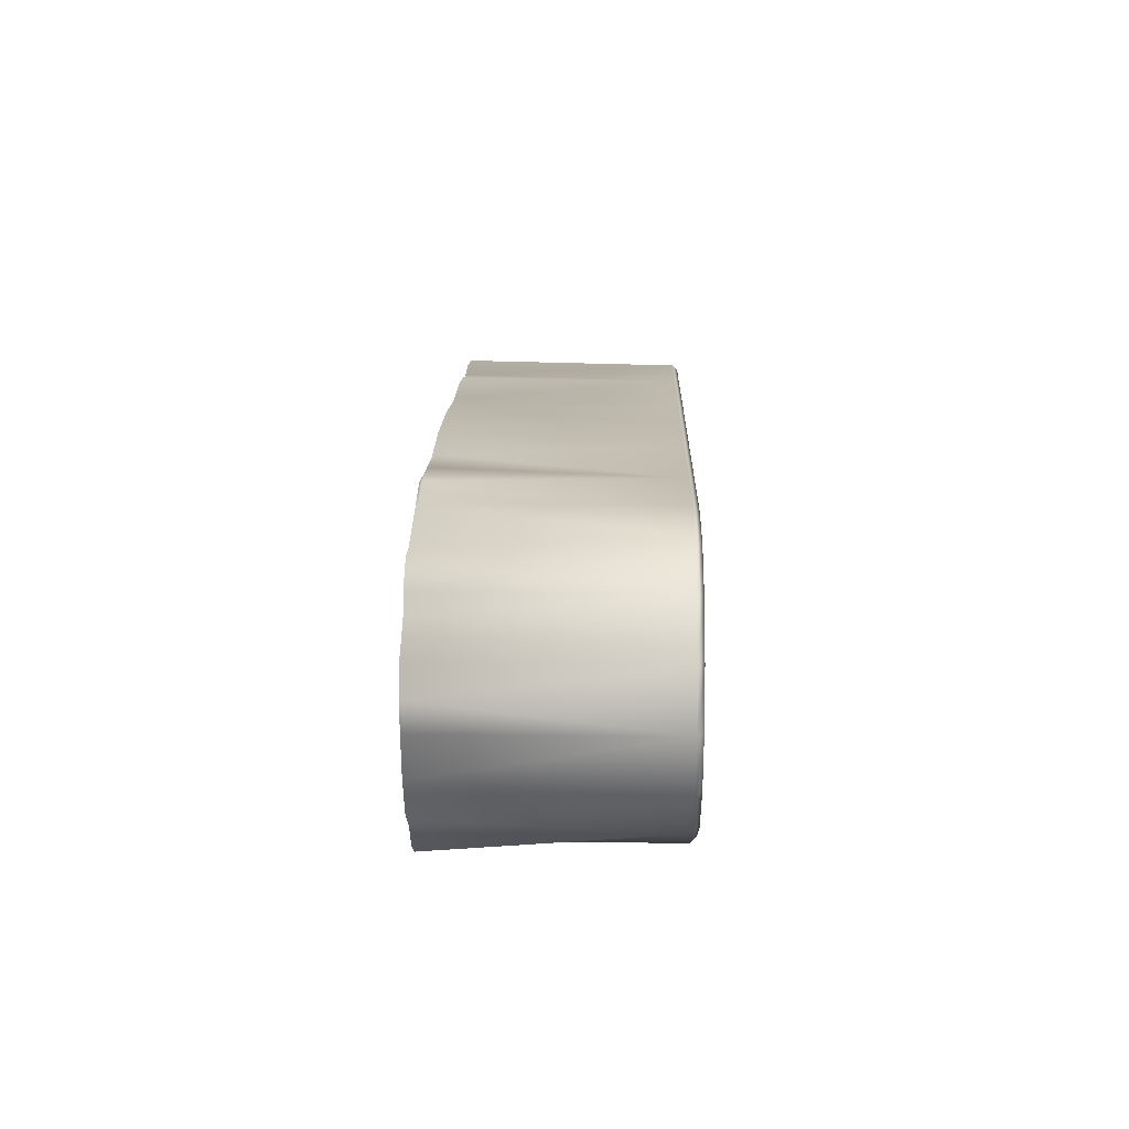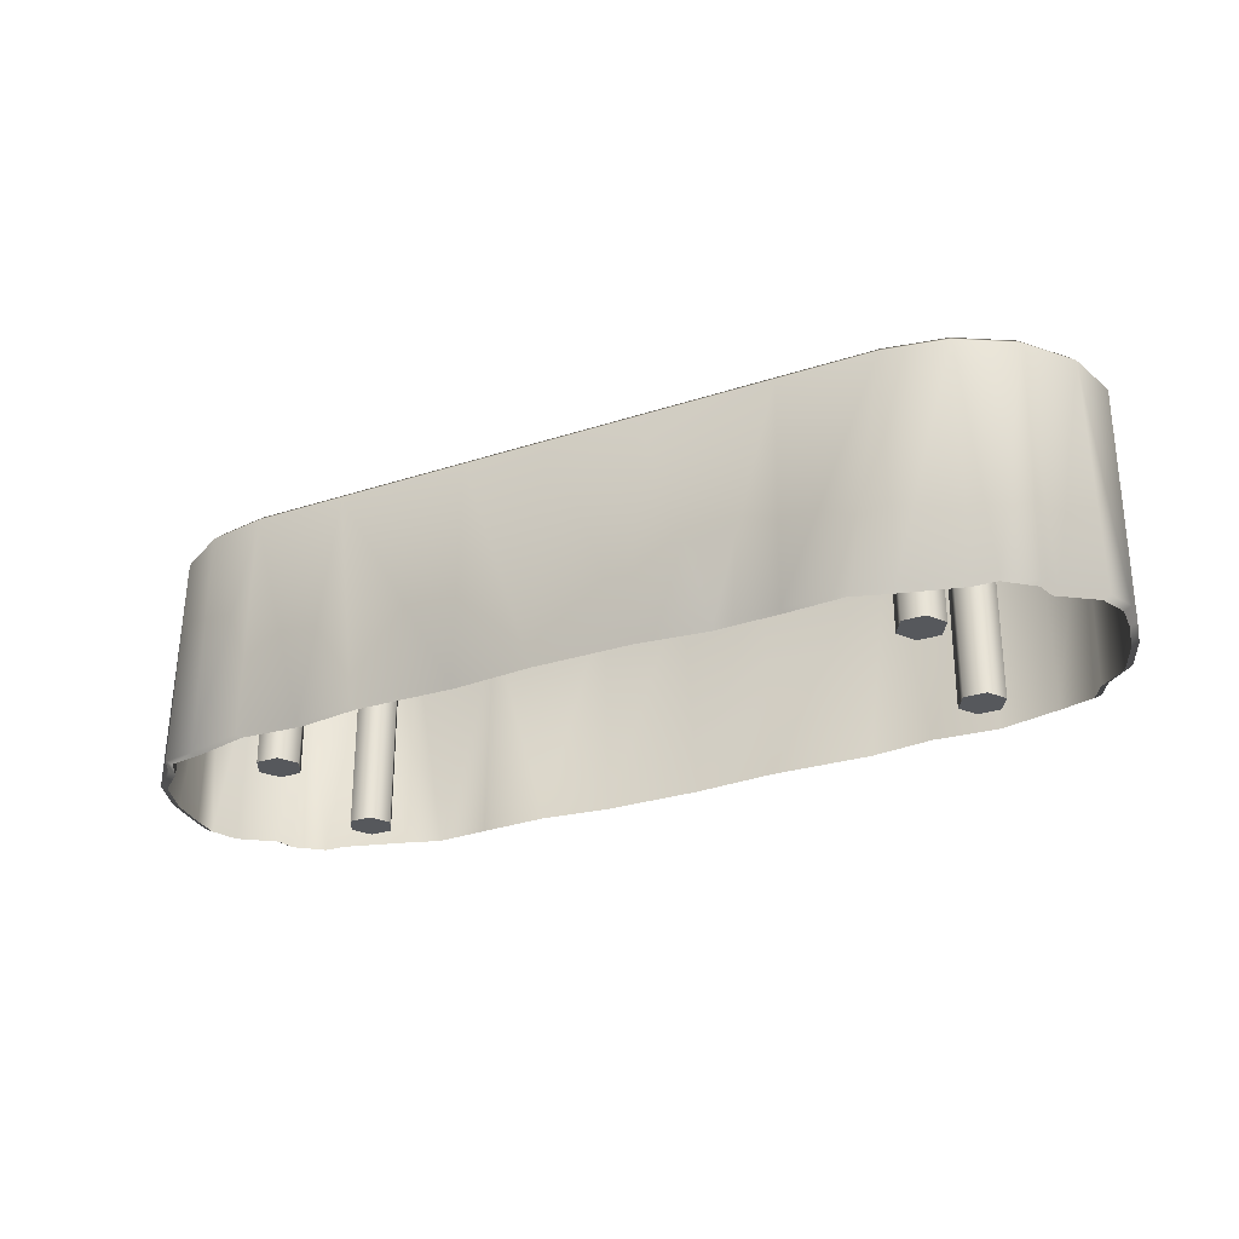
<metadata>
{"format":"obj","ext":"obj","renderer":"f3d","projection":"perspective","resolution":1024,"background":"white","views":[{"elev":16.2,"azim":91.4,"up":"+Z"},{"elev":-27.8,"azim":-153.5,"up":"+Y"}]}
</metadata>
<code>
o model_1507
v -0.9532 0 -0.3106
v -1.023 0 -0.3106
v -1.023 0.59 -0.3106
v -0.9532 0.59 -0.3106
v -1.058 0 -0.25
v -1.058 0.59 -0.25
v -1.023 0 -0.1894
v -1.023 0.59 -0.1894
v -0.9532 0 -0.1894
v -0.9532 0.59 -0.1894
v -0.9182 0 -0.25
v -0.9182 0.59 -0.25
v -0.9532 0 -0.3106
v -0.9532 0.59 -0.3106
v -0.9532 0 -0.1894
v -1.023 0 -0.1894
v -1.058 0 -0.25
v -1.023 0 -0.3106
v -0.9532 0 -0.3106
v -0.9182 0 -0.25
v -0.9532 0 0.1894
v -1.023 0 0.1894
v -1.023 0.59 0.1894
v -0.9532 0.59 0.1894
v -1.058 0 0.25
v -1.058 0.59 0.25
v -1.023 0 0.3106
v -1.023 0.59 0.3106
v -0.9532 0 0.3106
v -0.9532 0.59 0.3106
v -0.9182 0 0.25
v -0.9182 0.59 0.25
v -0.9532 0 0.1894
v -0.9532 0.59 0.1894
v -0.9532 0 0.3106
v -1.023 0 0.3106
v -1.058 0 0.25
v -1.023 0 0.1894
v -0.9532 0 0.1894
v -0.9182 0 0.25
v 1.023 0 0.1894
v 0.9532 0 0.1894
v 0.9532 0.59 0.1894
v 1.023 0.59 0.1894
v 0.9182 0 0.25
v 0.9182 0.59 0.25
v 0.9532 0 0.3106
v 0.9532 0.59 0.3106
v 1.023 0 0.3106
v 1.023 0.59 0.3106
v 1.058 0 0.25
v 1.058 0.59 0.25
v 1.023 0 0.1894
v 1.023 0.59 0.1894
v 1.023 0 0.3106
v 0.9532 0 0.3106
v 0.9182 0 0.25
v 0.9532 0 0.1894
v 1.023 0 0.1894
v 1.058 0 0.25
v 1.023 0 -0.3106
v 0.9532 0 -0.3106
v 0.9532 0.59 -0.3106
v 1.023 0.59 -0.3106
v 0.9182 0 -0.25
v 0.9182 0.59 -0.25
v 0.9532 0 -0.1894
v 0.9532 0.59 -0.1894
v 1.023 0 -0.1894
v 1.023 0.59 -0.1894
v 1.058 0 -0.25
v 1.058 0.59 -0.25
v 1.023 0 -0.3106
v 1.023 0.59 -0.3106
v 1.023 0 -0.1894
v 0.9532 0 -0.1894
v 0.9182 0 -0.25
v 0.9532 0 -0.3106
v 1.023 0 -0.3106
v 1.058 0 -0.25
v 1.172 0.59 -0.4005
v 1.327 0.59 -0.3065
v 1.327 0.59 0.3065
v 1.172 0.59 0.4005
v -0.9882 0.59 -0.4338
v -0.9882 0.59 0.4338
v -1.172 0.59 0.4005
v -1.172 0.59 -0.4005
v 0.9882 0.59 -0.4338
v 0.9882 0.59 0.4338
v -1.327 0.59 0.3065
v -1.327 0.59 -0.3065
v -1.431 0.59 0.1659
v -1.467 0.59 0
v -1.431 0.59 -0.1659
v 1.431 0.59 -0.1659
v 1.467 0.59 0
v 1.431 0.59 0.1659
v 1.172 0.74 -0.4005
v 1.172 0.74 0.4005
v 1.327 0.74 0.3065
v 1.327 0.74 -0.3065
v -0.9882 0.74 -0.4338
v -1.172 0.74 -0.4005
v -1.172 0.74 0.4005
v -0.9882 0.74 0.4338
v 0.9882 0.74 0.4338
v 0.9882 0.74 -0.4338
v -1.172 0.74 0.4005
v -1.172 0.74 -0.4005
v -1.327 0.74 -0.3065
v -1.327 0.74 0.3065
v -1.431 0.74 0.1659
v -1.431 0.74 -0.1659
v -1.467 0.74 0
v 0.9882 0.74 0.4338
v 1.172 0.74 0.4005
v 1.172 0.74 -0.4005
v 0.9882 0.74 -0.4338
v 1.431 0.74 -0.1659
v 1.431 0.74 0.1659
v 1.467 0.74 0
v 1.327 0.74 -0.3065
v 1.327 0.74 0.3065
v 1.172 0.74 0.4005
v 1.172 0.59 0.4005
v 1.327 0.59 0.3065
v 1.327 0.74 0.3065
v 1.327 0.74 -0.3065
v 1.327 0.59 -0.3065
v 1.172 0.59 -0.4005
v 1.172 0.74 -0.4005
v -0.9882 0.74 -0.4338
v -0.9882 0.59 -0.4338
v -1.172 0.59 -0.4005
v -1.172 0.74 -0.4005
v -1.172 0.74 0.4005
v -1.172 0.59 0.4005
v -0.9882 0.59 0.4338
v -0.9882 0.74 0.4338
v 0.9882 0.59 0.4338
v 0.9882 0.74 0.4338
v 0.9882 0.74 -0.4338
v 0.9882 0.59 -0.4338
v -1.327 0.59 -0.3065
v -1.327 0.74 -0.3065
v -1.327 0.74 0.3065
v -1.327 0.59 0.3065
v -1.431 0.74 -0.1659
v -1.431 0.59 -0.1659
v -1.467 0.59 0
v -1.467 0.74 0
v -1.467 0.74 0
v -1.467 0.59 0
v -1.431 0.59 0.1659
v -1.431 0.74 0.1659
v 1.431 0.74 0.1659
v 1.431 0.59 0.1659
v 1.467 0.59 0
v 1.467 0.74 0
v 1.467 0.74 0
v 1.467 0.59 0
v 1.431 0.59 -0.1659
v 1.431 0.74 -0.1659
v 0.693 0.732 0.45
v 0.6918 0.75 0.4338
v 0.2767 0.75 0.4338
v 0.2772 0.732 0.45
v 0.9882 0.75 0.4338
v 0.99 0.732 0.45
v 1.179 0.732 0.4157
v 1.172 0.75 0.4005
v 1.34 0.732 0.3182
v 1.327 0.75 0.3065
v 1.447 0.732 0.1722
v 1.431 0.75 0.1659
v 1.485 0.732 0
v 1.467 0.75 0
v -1.467 0.75 0
v -1.485 0.732 0
v -1.447 0.732 0.1722
v -1.431 0.75 0.1659
v -1.34 0.732 0.3182
v -1.327 0.75 0.3065
v -1.179 0.732 0.4157
v -1.172 0.75 0.4005
v -0.99 0.732 0.45
v -0.9882 0.75 0.4338
v 0.99 0.02 0.45
v 1.245 0.02 0.3962
v 1.34 0.02 0.3182
v 1.353 0.02 0.257
v 1.494 0.02 0.09092
v 1.172 0.75 -0.4005
v 1.172 0.75 0.4005
v 1.327 0.75 0.3065
v 1.327 0.75 -0.3065
v -1.459 0.02 0.1205
v -1.409 0.02 0.2437
v -1.287 0.02 0.384
v -1.179 0.02 0.4157
v -0.99 0.02 0.4641
v -0.9882 0.75 -0.4338
v -1.172 0.75 -0.4005
v -1.172 0.75 0.4005
v 0.2767 0.75 -0.4338
v 0.6918 0.75 -0.4338
v -1.327 0.75 -0.3065
v -1.327 0.75 0.3065
v -1.431 0.75 0.1659
v -1.431 0.75 -0.1659
v -1.467 0.75 0
v 0.9882 0.75 -0.4338
v 1.431 0.75 -0.1659
v 1.431 0.75 0.1659
v 1.467 0.75 0
v -0.792 0.02 0.45
v -1.324 0.02 0.3177
v 0.8836 0.02 0.4859
v 0.6914 0.02 0.4754
v 1.462 0.02 0.1756
v 1.485 0.02 0
v 0.2772 0.732 -0.45
v 0.2767 0.75 -0.4338
v 0.6918 0.75 -0.4338
v 0.693 0.732 -0.45
v -0.9882 0.75 -0.4338
v -0.99 0.732 -0.45
v -1.179 0.732 -0.4157
v -1.172 0.75 -0.4005
v -1.34 0.732 -0.3182
v -1.327 0.75 -0.3065
v -1.447 0.732 -0.1722
v -1.431 0.75 -0.1659
v -1.485 0.732 0
v -1.467 0.75 0
v 1.467 0.75 0
v 1.485 0.732 0
v 1.447 0.732 -0.1722
v 1.431 0.75 -0.1659
v 1.34 0.732 -0.3182
v 1.327 0.75 -0.3065
v 1.179 0.732 -0.4157
v 1.172 0.75 -0.4005
v 0.99 0.732 -0.45
v 0.9882 0.75 -0.4338
v -0.99 0.02 -0.45
v -1.245 0.02 -0.3962
v -1.34 0.02 -0.3182
v -1.353 0.02 -0.257
v -1.494 0.02 -0.09092
v 1.464 0.02 -0.1278
v 1.413 0.02 -0.2546
v 1.325 0.02 -0.3308
v 1.287 0.02 -0.3991
v 1.179 0.02 -0.4157
v 0.99 0.02 -0.4641
v 0.792 0.02 -0.45
v 0.2772 0.02 -0.47
v 0.02376 0.02 -0.4912
v 2.98e-07 0.732 -0.45
v -0.8836 0.02 -0.4859
v -0.6914 0.02 -0.4754
v -0.693 0.732 -0.45
v -1.462 0.02 -0.1756
v -1.485 0.02 0
v 1.24 0.01 0.3795
v 1.32 0.01 0.3107
v -1.162 0.01 0.406
v -0.9755 0.01 0.4532
v 0.8707 0.01 0.4745
v 0.9755 0.01 0.4395
v 1.174 0.02 0.3976
v 1.17 0.01 0.3813
v 1.472 0.01 0.08879
v 1.463 0.01 0
v 1.333 0.01 0.2509
v 1.44 0.01 0.1715
v -1.388 0.01 0.238
v -1.305 0.01 0.3103
v -1.268 0.01 0.375
v -0.594 0.02 0.4782
v -0.7804 0.01 0.4395
v -0.5853 0.01 0.4666
v -0.2772 0.02 0.47
v -0.2732 0.01 0.4595
v -1.463 0.01 0
v -1.437 0.01 0.1177
v -1.485 0.02 0
v -0.02376 0.02 0.4912
v -0.02341 0.01 0.4797
v 0.2804 0.02 0.4912
v 0.2763 0.01 0.4797
v 0.5011 0.02 0.4665
v 0.4938 0.01 0.4562
v 0.7064 0.01 0.4655
v -1.238 0.01 -0.3837
v -1.32 0.01 -0.3107
v -1.174 0.02 -0.3976
v -1.168 0.01 -0.3855
v 1.162 0.01 -0.406
v 0.9755 0.01 -0.4532
v -0.8707 0.01 -0.4745
v -0.9755 0.01 -0.4395
v -0.6971 0.01 -0.4627
v -0.5011 0.02 -0.4665
v -0.4938 0.01 -0.4562
v -0.2804 0.02 -0.4912
v -0.2763 0.01 -0.4797
v 0.02341 0.01 -0.4797
v 0.2732 0.01 -0.4595
v 0.594 0.02 -0.4782
v 0.5853 0.01 -0.4666
v 0.7804 0.01 -0.4395
v -1.472 0.01 -0.08879
v -1.463 0.01 0
v -1.44 0.01 -0.1715
v -1.333 0.01 -0.2509
v 1.392 0.01 -0.2486
v 1.306 0.01 -0.3231
v 1.442 0.01 -0.1248
v 1.268 0.01 -0.3897
v 1.463 0.01 0
v 1.485 0.02 0
v -0.2772 0.732 -0.45
v -0.2767 0.75 -0.4338
v 2.384e-07 0.75 -0.4338
v -0.2767 0.75 -0.4338
v -0.2767 0.75 0.4338
v 0 0.75 0.4338
v 2.384e-07 0.75 -0.4338
v 0 0.732 0.45
v -0.2772 0.732 0.45
v -0.693 0.732 0.45
v -0.6918 0.75 -0.4338
v -0.6918 0.75 0.4338
v -0.6918 0.75 -0.4338
v 0.6792 0.702 0.441
v 0.2717 0.702 0.441
v 0.2712 0.72 0.4252
v 0.678 0.72 0.4252
v 0.9686 0.72 0.4252
v 1.149 0.72 0.3925
v 1.156 0.702 0.4075
v 0.9703 0.702 0.441
v 1.301 0.72 0.3004
v 1.313 0.702 0.3119
v 1.402 0.72 0.1626
v 1.419 0.702 0.1688
v 1.438 0.72 0
v 1.455 0.702 0
v -1.438 0.72 0
v -1.402 0.72 0.1626
v -1.419 0.702 0.1688
v -1.455 0.702 0
v -1.301 0.72 0.3004
v -1.313 0.702 0.3119
v -1.149 0.72 0.3925
v -1.156 0.702 0.4075
v -0.9686 0.72 0.4252
v -0.9703 0.702 0.441
v 0.9755 0.01 0.4395
v 1.32 0.01 0.3107
v 1.24 0.01 0.3795
v 1.333 0.01 0.2509
v 1.472 0.01 0.08879
v 1.149 0.72 -0.3925
v 1.301 0.72 -0.3004
v 1.301 0.72 0.3004
v 1.149 0.72 0.3925
v -1.305 0.01 0.3103
v -1.388 0.01 0.238
v -1.162 0.01 0.406
v -1.268 0.01 0.375
v -0.9755 0.01 0.4532
v -0.9686 0.72 -0.4252
v -1.149 0.72 0.3925
v -1.149 0.72 -0.3925
v 0.2712 0.72 -0.4252
v 0.678 0.72 -0.4252
v -1.301 0.72 0.3004
v -1.301 0.72 -0.3004
v -1.402 0.72 0.1626
v -1.438 0.72 0
v -1.402 0.72 -0.1626
v 0.9686 0.72 -0.4252
v 1.402 0.72 -0.1626
v 1.438 0.72 0
v 1.402 0.72 0.1626
v -0.7804 0.01 0.4395
v -1.437 0.01 0.1177
v 0.8707 0.01 0.4745
v 1.44 0.01 0.1715
v 1.463 0.01 0
v -1.463 0.01 0
v 0.2717 0.702 -0.441
v 0.6792 0.702 -0.441
v 0.678 0.72 -0.4252
v 0.2712 0.72 -0.4252
v -0.9686 0.72 -0.4252
v -1.149 0.72 -0.3925
v -1.156 0.702 -0.4075
v -0.9703 0.702 -0.441
v -1.301 0.72 -0.3004
v -1.313 0.702 -0.3119
v -1.402 0.72 -0.1626
v -1.419 0.702 -0.1688
v -1.438 0.72 0
v -1.455 0.702 0
v 1.438 0.72 0
v 1.402 0.72 -0.1626
v 1.419 0.702 -0.1688
v 1.455 0.702 0
v 1.301 0.72 -0.3004
v 1.313 0.702 -0.3119
v 1.149 0.72 -0.3925
v 1.156 0.702 -0.4075
v 0.9686 0.72 -0.4252
v 0.9703 0.702 -0.441
v -0.9755 0.01 -0.4395
v -1.32 0.01 -0.3107
v -1.238 0.01 -0.3837
v -1.333 0.01 -0.2509
v -1.472 0.01 -0.08879
v 1.306 0.01 -0.3231
v 1.392 0.01 -0.2486
v 1.162 0.01 -0.406
v 1.268 0.01 -0.3897
v 0.9755 0.01 -0.4532
v 0.7804 0.01 -0.4395
v 1.442 0.01 -0.1248
v 2.909e-07 0.702 -0.441
v 0.02341 0.01 -0.4797
v 0.2732 0.01 -0.4595
v -0.8707 0.01 -0.4745
v -1.44 0.01 -0.1715
v -1.463 0.01 0
v 1.463 0.01 0
v 1.17 0.01 0.3813
v -1.168 0.01 -0.3855
v -0.2717 0.702 -0.441
v 2.325e-07 0.72 -0.4252
v -0.2712 0.72 -0.4252
v -0.2712 0.72 -0.4252
v 2.325e-07 0.72 -0.4252
v 0 0.72 0.4252
v -0.2712 0.72 0.4252
v 0 0.702 0.441
v -0.2717 0.702 0.441
v -0.2732 0.01 0.4595
v -0.5853 0.01 0.4666
v -0.6792 0.702 0.441
v -0.4938 0.01 -0.4562
v -0.6792 0.702 -0.441
v -0.6971 0.01 -0.4627
v -0.678 0.72 -0.4252
v -0.678 0.72 -0.4252
v -0.678 0.72 0.4252
v -0.2763 0.01 -0.4797
v 0.5853 0.01 -0.4666
v -0.02341 0.01 0.4797
v 0.2763 0.01 0.4797
v 0.4938 0.01 0.4562
v 0.7064 0.01 0.4655
g surface_000
f 15 19 20
f 15 18 19
f 15 17 18
f 15 16 17
f 11 13 14
f 11 14 12
f 9 11 12
f 9 12 10
f 7 9 10
f 7 10 8
f 5 7 8
f 5 8 6
f 2 5 6
f 2 6 3
f 1 2 3
f 1 3 4
f 35 39 40
f 35 38 39
f 35 37 38
f 35 36 37
f 31 33 34
f 31 34 32
f 29 31 32
f 29 32 30
f 27 29 30
f 27 30 28
f 25 27 28
f 25 28 26
f 22 25 26
f 22 26 23
f 21 22 23
f 21 23 24
f 55 59 60
f 55 58 59
f 55 57 58
f 55 56 57
f 51 53 54
f 51 54 52
f 49 51 52
f 49 52 50
f 47 49 50
f 47 50 48
f 45 47 48
f 45 48 46
f 42 45 46
f 42 46 43
f 41 42 43
f 41 43 44
f 75 79 80
f 75 78 79
f 75 77 78
f 75 76 77
f 71 73 74
f 71 74 72
f 69 71 72
f 69 72 70
f 67 69 70
f 67 70 68
f 65 67 68
f 65 68 66
f 62 65 66
f 62 66 63
f 61 62 63
f 61 63 64
f 161 162 163
f 161 163 164
f 164 163 130
f 164 130 129
f 129 130 131
f 129 131 132
f 132 131 144
f 132 144 143
f 143 144 134
f 143 134 133
f 133 134 135
f 133 135 136
f 136 135 145
f 136 145 146
f 146 145 150
f 146 150 149
f 149 150 151
f 149 151 152
f 157 159 160
f 157 158 159
f 128 158 157
f 128 127 158
f 125 127 128
f 125 126 127
f 142 126 125
f 142 141 126
f 140 141 142
f 140 139 141
f 137 139 140
f 137 138 139
f 147 138 137
f 147 148 138
f 156 148 147
f 156 155 148
f 153 155 156
f 153 154 155
f 123 124 121
f 123 121 120
f 120 121 122
f 116 118 119
f 116 117 118
f 113 114 115
f 112 114 113
f 112 111 114
f 109 111 112
f 109 110 111
f 103 107 108
f 103 106 107
f 103 105 106
f 103 104 105
f 99 101 102
f 99 100 101
f 96 97 98
f 82 96 98
f 82 98 83
f 81 82 83
f 81 83 84
f 90 81 84
f 90 89 81
f 85 89 90
f 85 90 86
f 85 86 87
f 85 87 88
f 87 92 88
f 87 91 92
f 91 95 92
f 91 93 95
f 93 94 95
f 266 315 316
f 266 251 315
f 251 317 315
f 251 265 317
f 265 318 317
f 265 250 318
f 250 298 318
f 235 251 266
f 233 251 235
f 265 251 233
f 233 250 265
f 231 250 233
f 249 250 231
f 250 249 298
f 249 297 298
f 249 248 297
f 248 300 297
f 234 233 235
f 232 233 234
f 232 231 233
f 230 231 232
f 230 229 231
f 229 248 231
f 231 248 249
f 234 235 236
f 227 229 230
f 227 228 229
f 247 229 228
f 247 299 229
f 299 248 229
f 248 299 300
f 299 304 300
f 299 247 304
f 247 303 304
f 247 262 303
f 305 303 262
f 335 228 227
f 335 264 228
f 263 228 264
f 263 262 228
f 228 262 247
f 264 335 326
f 264 326 325
f 306 264 325
f 263 264 306
f 263 306 307
f 263 307 305
f 305 262 263
f 325 326 327
f 325 327 261
f 308 325 261
f 306 325 308
f 306 308 309
f 306 309 307
f 261 327 224
f 261 224 223
f 223 260 261
f 308 261 260
f 308 260 310
f 308 310 309
f 223 224 225
f 223 225 226
f 226 259 223
f 223 259 260
f 260 259 311
f 260 311 310
f 245 226 225
f 258 226 245
f 258 312 226
f 226 312 259
f 259 312 313
f 259 313 311
f 245 225 246
f 244 245 246
f 244 243 245
f 256 245 243
f 256 257 245
f 257 258 245
f 258 257 302
f 258 302 314
f 312 258 314
f 312 314 313
f 242 243 244
f 242 241 243
f 241 256 243
f 241 255 256
f 256 255 322
f 256 322 301
f 257 256 301
f 257 301 302
f 240 241 242
f 240 239 241
f 239 253 241
f 241 253 254
f 254 255 241
f 255 254 320
f 255 320 322
f 237 239 240
f 237 238 239
f 238 252 239
f 253 239 252
f 321 253 252
f 321 319 253
f 254 253 319
f 254 319 320
f 252 238 324
f 323 252 324
f 323 321 252
f 222 275 276
f 222 193 275
f 193 278 275
f 193 221 278
f 221 277 278
f 221 192 277
f 192 268 277
f 177 193 222
f 175 193 177
f 221 193 175
f 175 192 221
f 173 192 175
f 191 192 173
f 192 191 268
f 191 267 268
f 191 190 267
f 190 274 267
f 176 175 177
f 174 175 176
f 174 173 175
f 172 173 174
f 172 171 173
f 171 190 173
f 173 190 191
f 176 177 178
f 169 171 172
f 169 170 171
f 189 171 170
f 189 273 171
f 273 190 171
f 190 273 274
f 273 272 274
f 273 189 272
f 189 271 272
f 189 219 271
f 296 271 219
f 169 165 170
f 219 170 165
f 170 219 189
f 169 166 165
f 165 166 167
f 165 167 168
f 294 165 168
f 220 165 294
f 219 165 220
f 296 219 220
f 220 295 296
f 207 166 169
f 206 166 207
f 206 167 166
f 331 167 206
f 331 330 167
f 168 167 330
f 168 330 332
f 292 168 332
f 294 168 292
f 207 169 213
f 169 194 213
f 169 195 194
f 194 195 196
f 194 196 197
f 197 196 215
f 197 215 214
f 214 215 216
f 328 330 331
f 328 329 330
f 332 330 329
f 332 329 333
f 290 332 333
f 292 332 290
f 337 329 328
f 337 336 329
f 333 329 336
f 333 336 334
f 285 333 334
f 290 333 285
f 290 285 286
f 290 286 291
f 292 290 291
f 292 291 293
f 294 292 293
f 336 337 203
f 336 203 188
f 334 336 188
f 334 188 187
f 217 334 187
f 217 282 334
f 285 334 282
f 285 282 284
f 285 284 286
f 203 205 188
f 203 204 205
f 205 204 208
f 205 208 209
f 209 208 211
f 209 211 210
f 210 211 212
f 282 283 284
f 282 217 283
f 217 270 283
f 217 202 270
f 202 269 270
f 202 201 269
f 201 281 269
f 201 200 281
f 200 280 281
f 202 217 187
f 201 202 187
f 201 187 185
f 183 201 185
f 183 200 201
f 218 200 183
f 200 218 280
f 218 279 280
f 218 199 279
f 288 279 199
f 186 185 187
f 184 185 186
f 184 183 185
f 182 183 184
f 182 181 183
f 181 199 183
f 183 199 218
f 186 187 188
f 179 181 182
f 179 180 181
f 180 198 181
f 199 181 198
f 288 199 198
f 287 288 198
f 287 198 289
f 198 180 289
f 294 293 295
f 220 294 295
f 431 438 413
f 431 413 412
f 426 431 412
f 412 425 426
f 412 415 425
f 425 415 428
f 415 427 428
f 410 412 413
f 410 411 412
f 411 415 412
f 411 414 415
f 414 417 415
f 415 417 427
f 427 417 419
f 427 419 429
f 429 419 430
f 430 419 397
f 430 397 460
f 397 434 460
f 414 416 417
f 416 419 417
f 416 418 419
f 397 419 418
f 397 418 398
f 396 397 398
f 397 396 434
f 396 433 434
f 396 432 433
f 459 433 432
f 459 432 441
f 453 459 441
f 396 398 399
f 432 396 399
f 432 399 442
f 441 432 442
f 441 442 443
f 454 441 443
f 453 441 454
f 455 453 454
f 435 455 454
f 435 454 403
f 403 420 435
f 420 403 402
f 420 402 440
f 454 443 456
f 400 454 456
f 400 403 454
f 400 402 403
f 400 401 402
f 401 405 402
f 402 405 422
f 440 402 422
f 401 404 405
f 404 407 405
f 405 407 423
f 421 405 423
f 405 421 422
f 404 406 407
f 406 409 407
f 407 409 424
f 436 407 424
f 407 436 423
f 406 408 409
f 409 437 424
f 391 395 355
f 391 355 354
f 372 391 354
f 354 371 372
f 354 357 371
f 371 357 374
f 357 373 374
f 352 354 355
f 352 353 354
f 353 357 354
f 353 356 357
f 356 359 357
f 357 359 373
f 373 359 361
f 373 361 375
f 375 361 390
f 390 361 452
f 390 452 451
f 450 451 452
f 356 358 359
f 358 361 359
f 358 360 361
f 361 360 458
f 361 458 452
f 449 452 458
f 450 452 449
f 461 450 449
f 461 449 448
f 462 461 448
f 462 448 339
f 463 462 339
f 360 457 458
f 457 447 458
f 449 458 447
f 448 449 447
f 448 447 446
f 339 448 446
f 339 446 340
f 338 339 340
f 463 339 338
f 464 463 338
f 392 464 338
f 360 376 457
f 376 360 377
f 376 377 378
f 377 382 378
f 377 381 382
f 381 385 382
f 381 383 385
f 383 384 385
f 457 444 447
f 444 446 447
f 444 445 446
f 445 340 446
f 445 379 340
f 379 341 340
f 338 340 341
f 342 338 341
f 342 345 338
f 392 338 345
f 345 362 392
f 379 380 341
f 386 341 380
f 386 342 341
f 342 386 367
f 342 367 370
f 367 369 370
f 367 368 369
f 368 389 369
f 368 387 389
f 387 388 389
f 351 394 366
f 349 351 366
f 348 351 349
f 348 350 351
f 393 349 366
f 349 393 365
f 347 349 365
f 346 349 347
f 346 348 349
f 363 347 365
f 347 363 364
f 344 347 364
f 343 347 344
f 343 346 347
f 439 344 364
f 362 344 439
f 362 345 344
f 342 344 345
f 342 343 344

</code>
